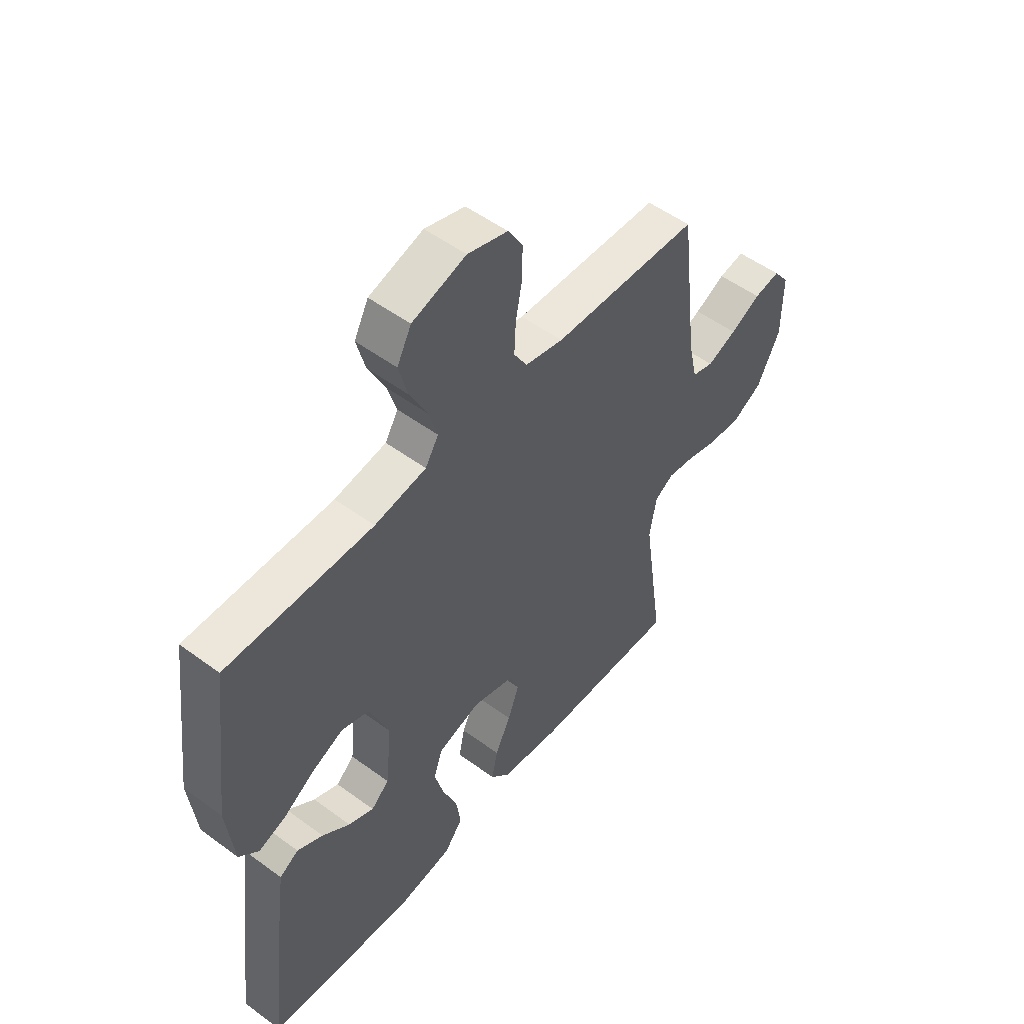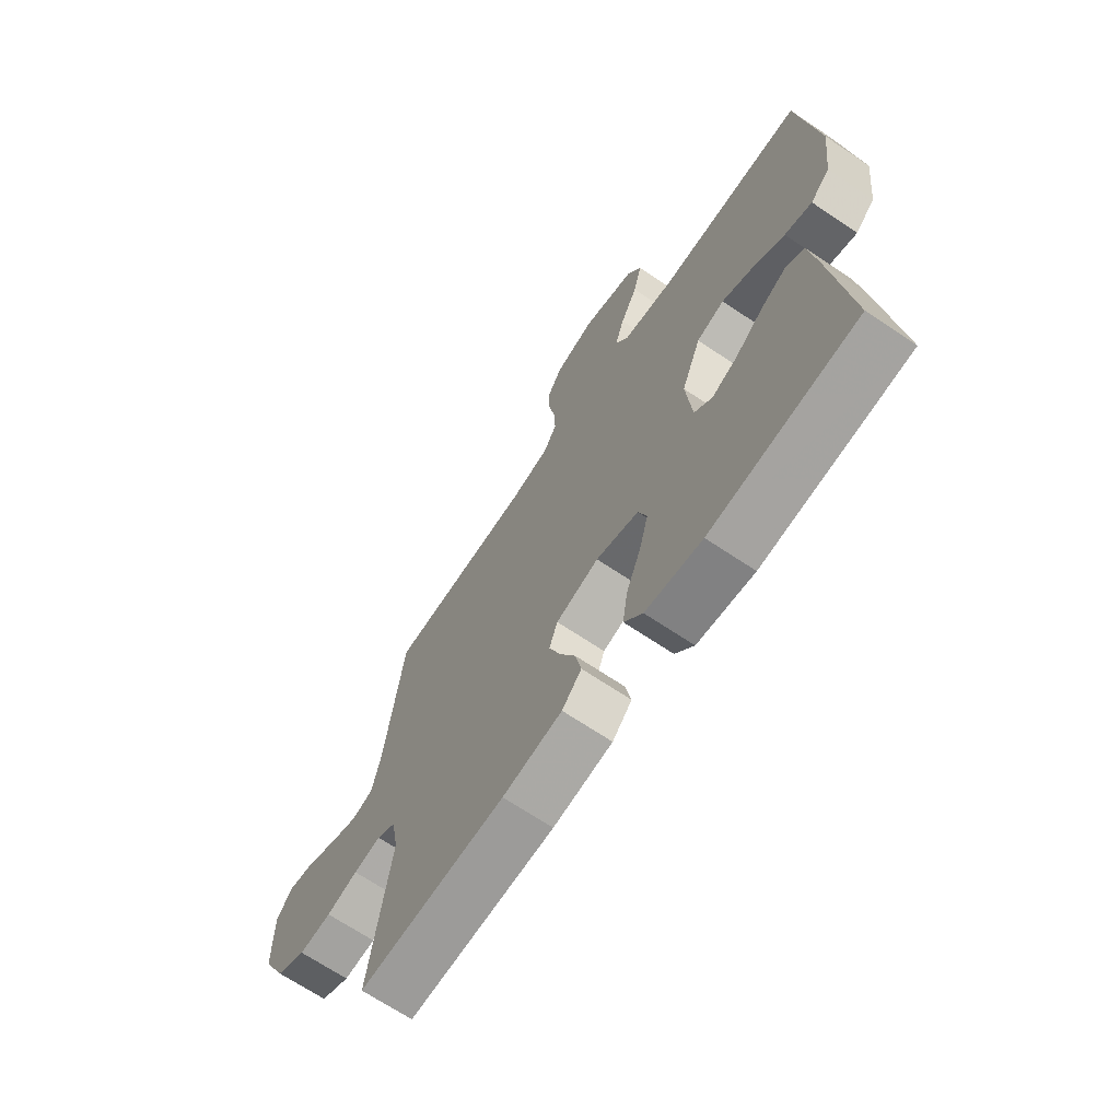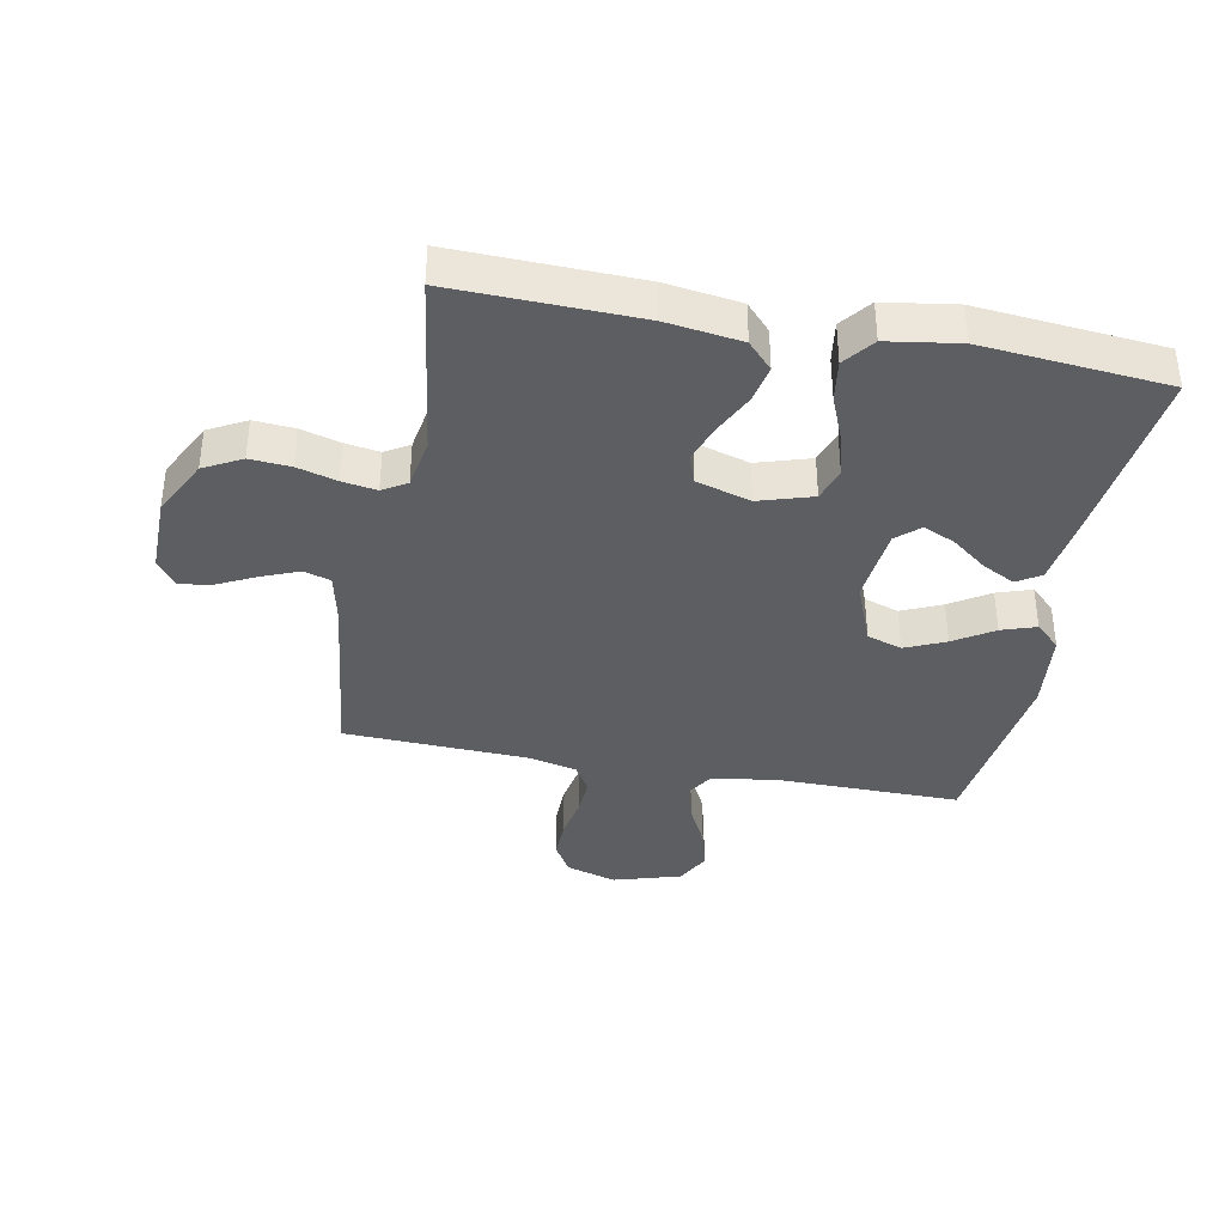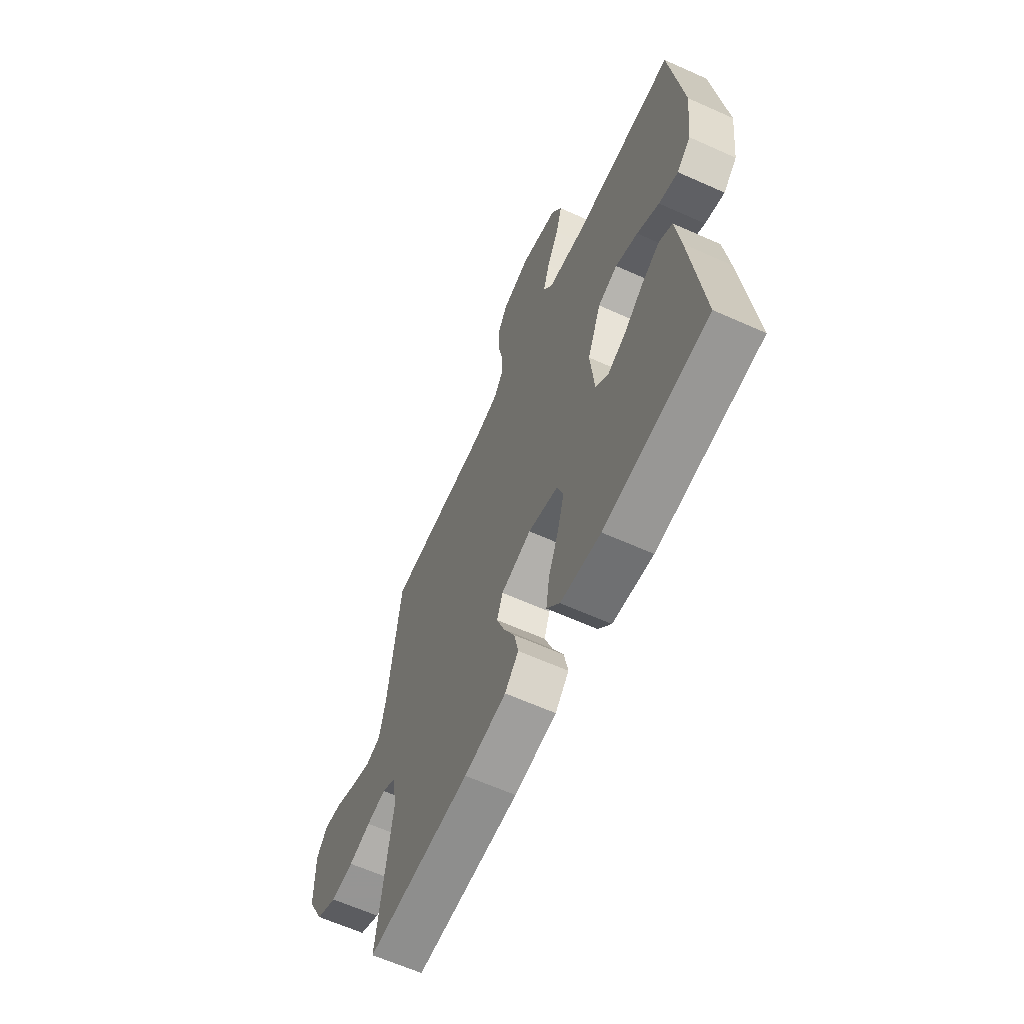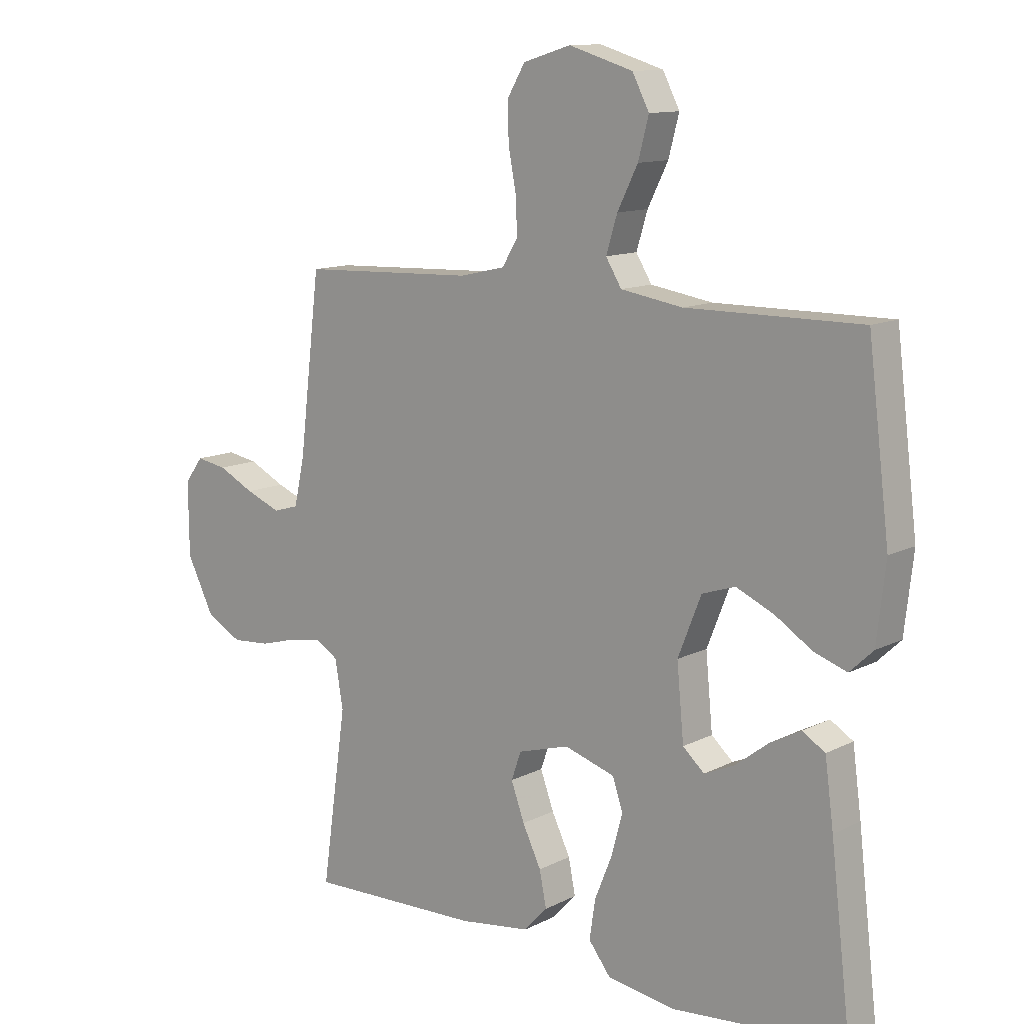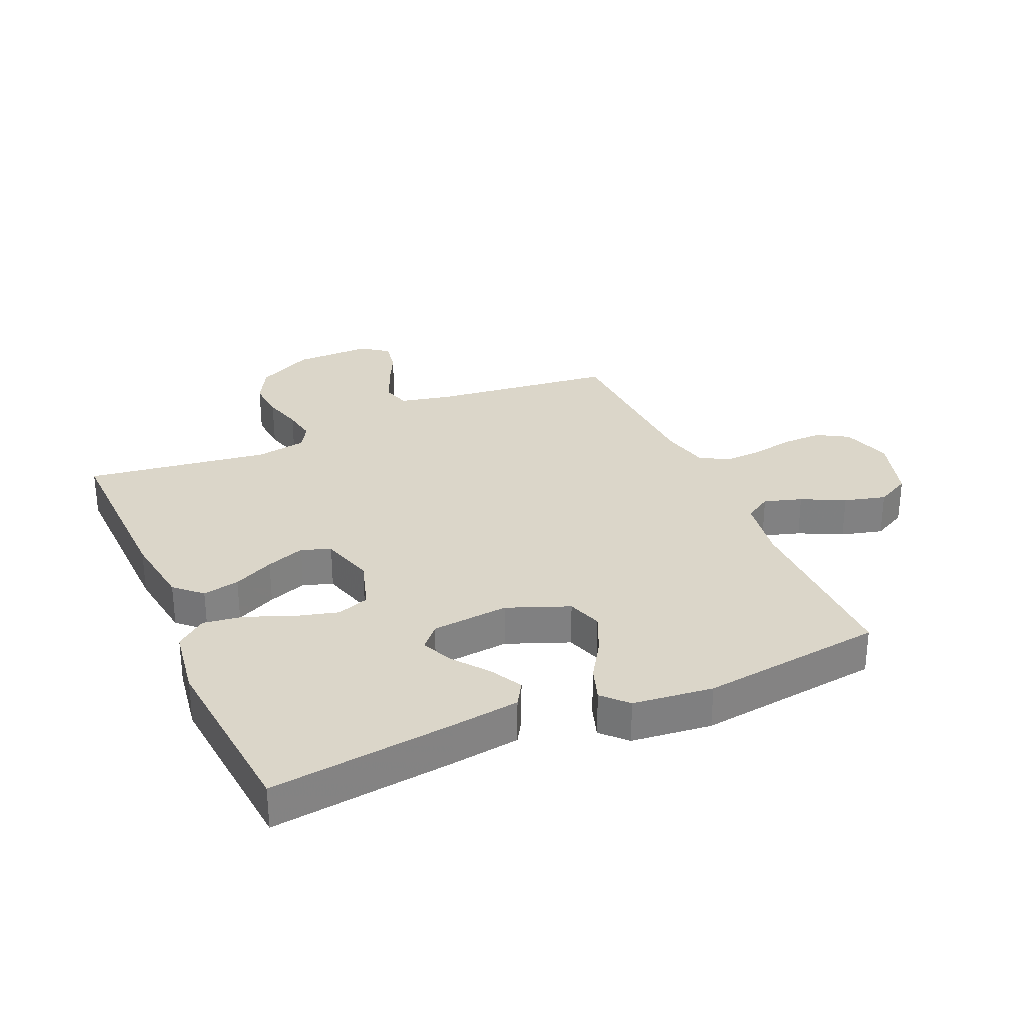
<metadata>
{"format":"obj","ext":"obj","renderer":"f3d","projection":"perspective","resolution":1024,"background":"white","views":[{"elev":52.3,"azim":-51.5,"up":"+Z"},{"elev":-68.5,"azim":-123.9,"up":"+Z"},{"elev":-37.6,"azim":169.1,"up":"+Y"},{"elev":-63.3,"azim":-114.4,"up":"+Z"},{"elev":12.0,"azim":-140.0,"up":"+Z"},{"elev":30.0,"azim":-113.8,"up":"+Y"}]}
</metadata>
<code>
v 0.5 0.07 -0.5
v 0.2 0.07 -0.492
v 0.078 0.07 -0.475
v 0.038 0.07 -0.432
v 0.05 0.07 -0.372
v 0.082 0.07 -0.306
v 0.105 0.07 -0.243
v 0.088 0.07 -0.195
v 0 0.07 -0.169
v -0.087 0.07 -0.196
v -0.105 0.07 -0.249
v -0.086 0.07 -0.319
v -0.056 0.07 -0.393
v -0.046 0.07 -0.46
v -0.084 0.07 -0.509
v -0.2 0.07 -0.527
v -0.5 0.07 -0.5
v -0.465 0.07 -0.2
v -0.45 0.07 -0.088
v -0.411 0.07 -0.064
v -0.358 0.07 -0.092
v -0.301 0.07 -0.136
v -0.249 0.07 -0.159
v -0.212 0.07 -0.126
v -0.2 0.07 0
v -0.24 0.07 0.101
v -0.297 0.07 0.12
v -0.362 0.07 0.091
v -0.426 0.07 0.05
v -0.482 0.07 0.031
v -0.522 0.07 0.069
v -0.537 0.07 0.2
v -0.5 0.07 0.5
v -0.2 0.07 0.498
v -0.094 0.07 0.515
v -0.067 0.07 0.559
v -0.086 0.07 0.621
v -0.121 0.07 0.691
v -0.139 0.07 0.759
v -0.11 0.07 0.815
v 0 0.07 0.848
v 0.082 0.07 0.823
v 0.112 0.07 0.772
v 0.111 0.07 0.707
v 0.098 0.07 0.638
v 0.095 0.07 0.575
v 0.122 0.07 0.53
v 0.2 0.07 0.512
v 0.5 0.07 0.5
v 0.536 0.07 0.2
v 0.554 0.07 0.118
v 0.598 0.07 0.105
v 0.658 0.07 0.129
v 0.72 0.07 0.16
v 0.773 0.07 0.169
v 0.805 0.07 0.126
v 0.804 0.07 0
v 0.757 0.07 -0.093
v 0.696 0.07 -0.126
v 0.63 0.07 -0.121
v 0.566 0.07 -0.103
v 0.51 0.07 -0.094
v 0.471 0.07 -0.118
v 0.457 0.07 -0.2
v 0.5 0 -0.5
v 0.2 0 -0.492
v 0.078 0 -0.475
v 0.038 0 -0.432
v 0.05 0 -0.372
v 0.082 0 -0.306
v 0.105 0 -0.243
v 0.088 0 -0.195
v 0 0 -0.169
v -0.087 0 -0.196
v -0.105 0 -0.249
v -0.086 0 -0.319
v -0.056 0 -0.393
v -0.046 0 -0.46
v -0.084 0 -0.509
v -0.2 0 -0.527
v -0.5 0 -0.5
v -0.465 0 -0.2
v -0.45 0 -0.088
v -0.411 0 -0.064
v -0.358 0 -0.092
v -0.301 0 -0.136
v -0.249 0 -0.159
v -0.212 0 -0.126
v -0.2 0 0
v -0.24 0 0.101
v -0.297 0 0.12
v -0.362 0 0.091
v -0.426 0 0.05
v -0.482 0 0.031
v -0.522 0 0.069
v -0.537 0 0.2
v -0.5 0 0.5
v -0.2 0 0.498
v -0.094 0 0.515
v -0.067 0 0.559
v -0.086 0 0.621
v -0.121 0 0.691
v -0.139 0 0.759
v -0.11 0 0.815
v 0 0 0.848
v 0.082 0 0.823
v 0.112 0 0.772
v 0.111 0 0.707
v 0.098 0 0.638
v 0.095 0 0.575
v 0.122 0 0.53
v 0.2 0 0.512
v 0.5 0 0.5
v 0.536 0 0.2
v 0.554 0 0.118
v 0.598 0 0.105
v 0.658 0 0.129
v 0.72 0 0.16
v 0.773 0 0.169
v 0.805 0 0.126
v 0.804 0 0
v 0.757 0 -0.093
v 0.696 0 -0.126
v 0.63 0 -0.121
v 0.566 0 -0.103
v 0.51 0 -0.094
v 0.471 0 -0.118
v 0.457 0 -0.2
f 58 59 60 61
f 58 61 62
f 57 58 62
f 56 57 62
f 53 54 55 56
f 52 53 56 62
f 51 52 62 63
f 48 49 50
f 47 48 50 51
f 42 43 44 45
f 42 45 46
f 41 42 46
f 40 41 46
f 37 38 39 40
f 36 37 40 46
f 35 36 46 47
f 31 32 33 34
f 28 29 30 31
f 27 28 31 34
f 26 27 34 35
f 19 20 21 22
f 19 22 23
f 18 19 23
f 17 18 23
f 16 17 23 24
f 12 13 14 15
f 11 12 15 16
f 10 11 16 24
f 3 4 5 6
f 3 6 7
f 64 1 2 3
f 63 64 3 7
f 25 26 35 47
f 9 10 24 25
f 8 9 25 47
f 47 51 63
f 7 8 47 63
f 125 124 123 122
f 126 125 122
f 126 122 121
f 126 121 120
f 120 119 118 117
f 126 120 117 116
f 127 126 116 115
f 114 113 112
f 115 114 112 111
f 109 108 107 106
f 110 109 106
f 110 106 105
f 110 105 104
f 104 103 102 101
f 110 104 101 100
f 111 110 100 99
f 98 97 96 95
f 95 94 93 92
f 98 95 92 91
f 99 98 91 90
f 86 85 84 83
f 87 86 83
f 87 83 82
f 87 82 81
f 88 87 81 80
f 79 78 77 76
f 80 79 76 75
f 88 80 75 74
f 70 69 68 67
f 71 70 67
f 67 66 65 128
f 71 67 128 127
f 111 99 90 89
f 89 88 74 73
f 111 89 73 72
f 127 115 111
f 127 111 72 71
f 1 65 66 2
f 2 66 67 3
f 3 67 68 4
f 4 68 69 5
f 5 69 70 6
f 6 70 71 7
f 7 71 72 8
f 8 72 73 9
f 9 73 74 10
f 10 74 75 11
f 11 75 76 12
f 12 76 77 13
f 13 77 78 14
f 14 78 79 15
f 15 79 80 16
f 16 80 81 17
f 17 81 82 18
f 18 82 83 19
f 19 83 84 20
f 20 84 85 21
f 21 85 86 22
f 22 86 87 23
f 23 87 88 24
f 24 88 89 25
f 25 89 90 26
f 26 90 91 27
f 27 91 92 28
f 28 92 93 29
f 29 93 94 30
f 30 94 95 31
f 31 95 96 32
f 32 96 97 33
f 33 97 98 34
f 34 98 99 35
f 35 99 100 36
f 36 100 101 37
f 37 101 102 38
f 38 102 103 39
f 39 103 104 40
f 40 104 105 41
f 41 105 106 42
f 42 106 107 43
f 43 107 108 44
f 44 108 109 45
f 45 109 110 46
f 46 110 111 47
f 47 111 112 48
f 48 112 113 49
f 49 113 114 50
f 50 114 115 51
f 51 115 116 52
f 52 116 117 53
f 53 117 118 54
f 54 118 119 55
f 55 119 120 56
f 56 120 121 57
f 57 121 122 58
f 58 122 123 59
f 59 123 124 60
f 60 124 125 61
f 61 125 126 62
f 62 126 127 63
f 63 127 128 64
f 64 128 65 1

</code>
